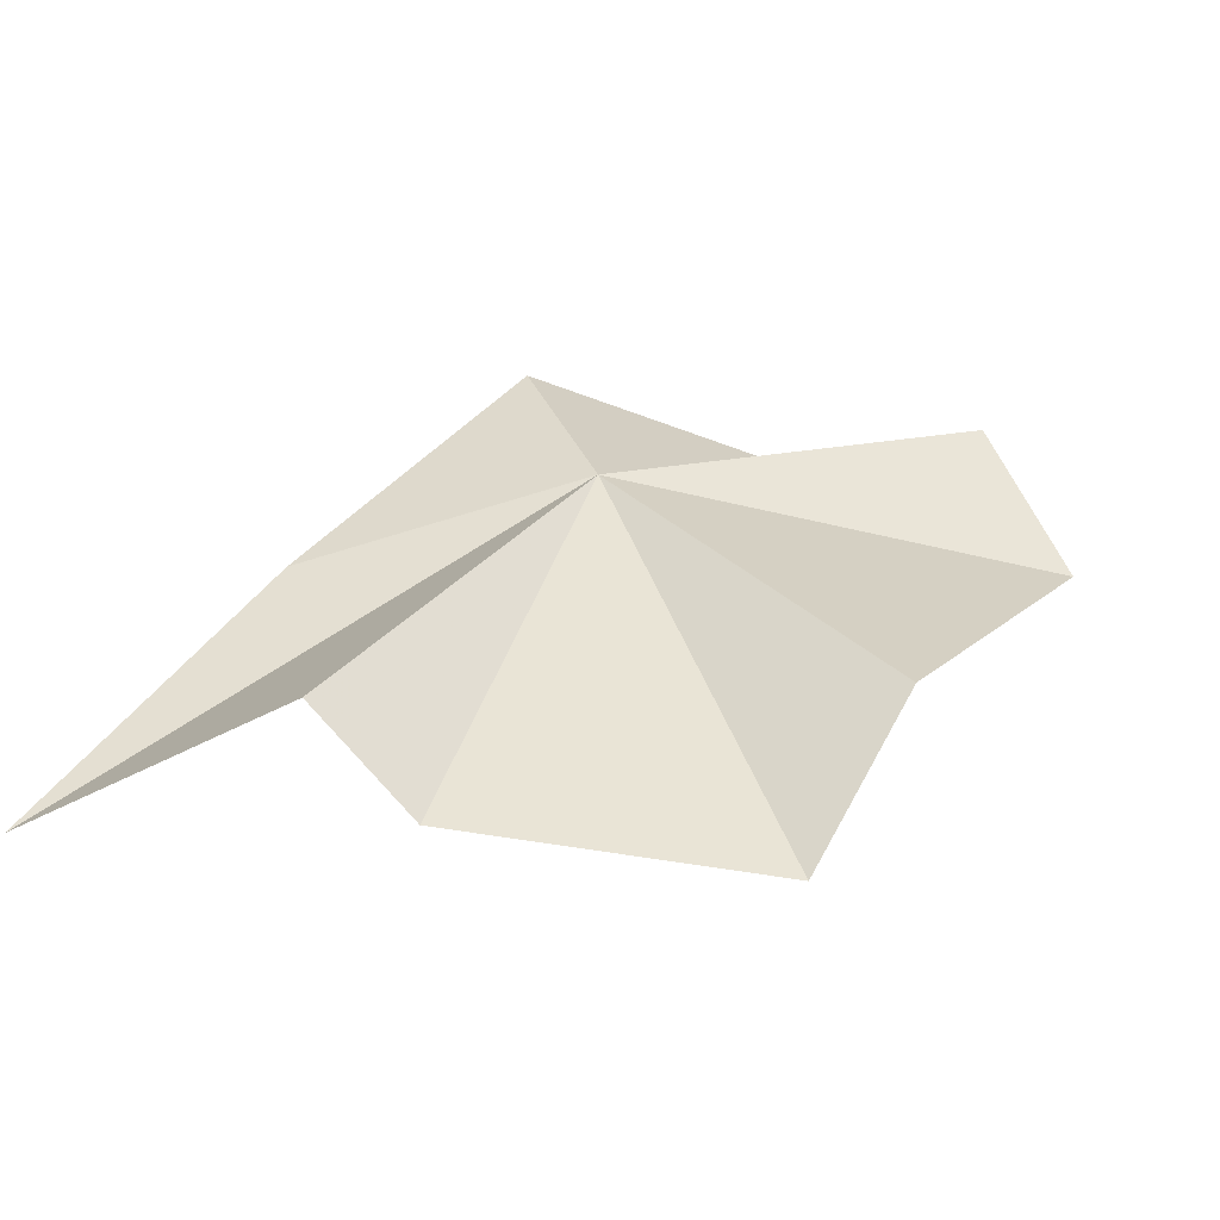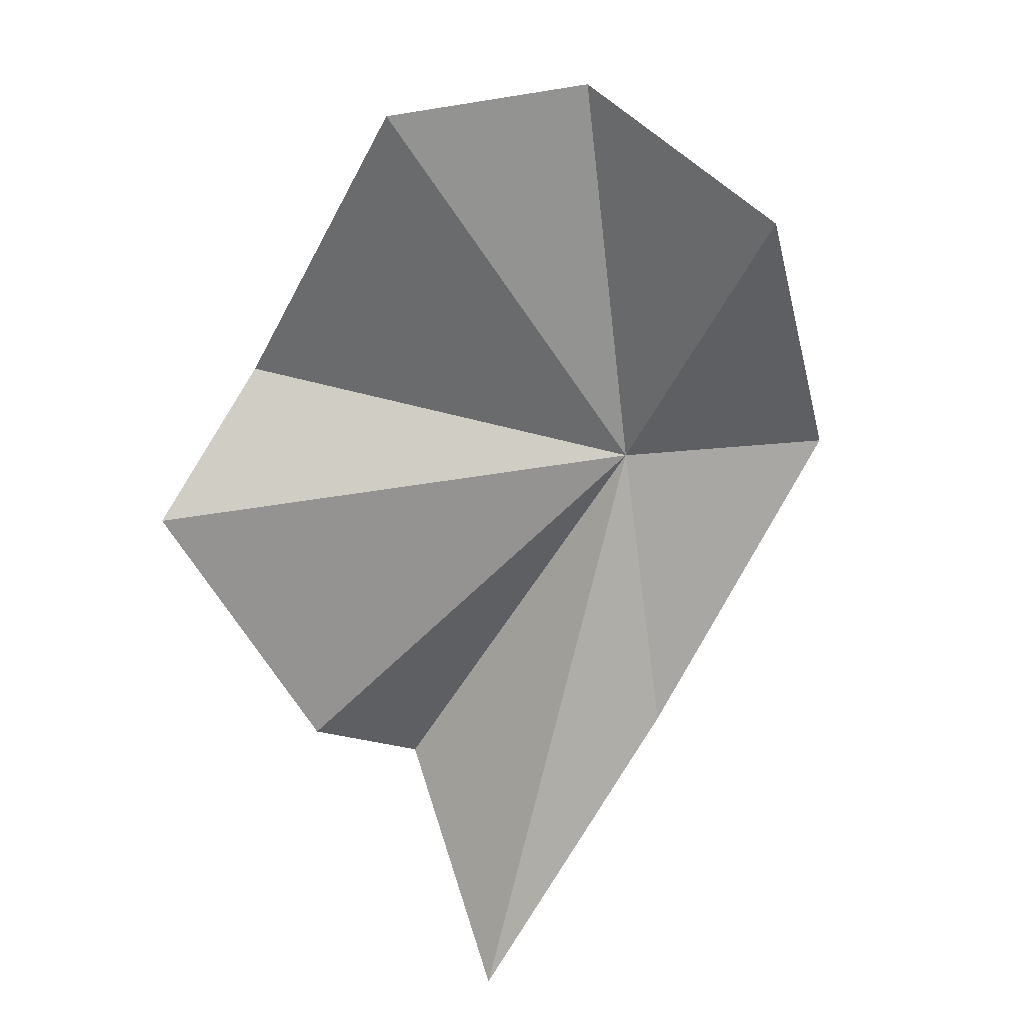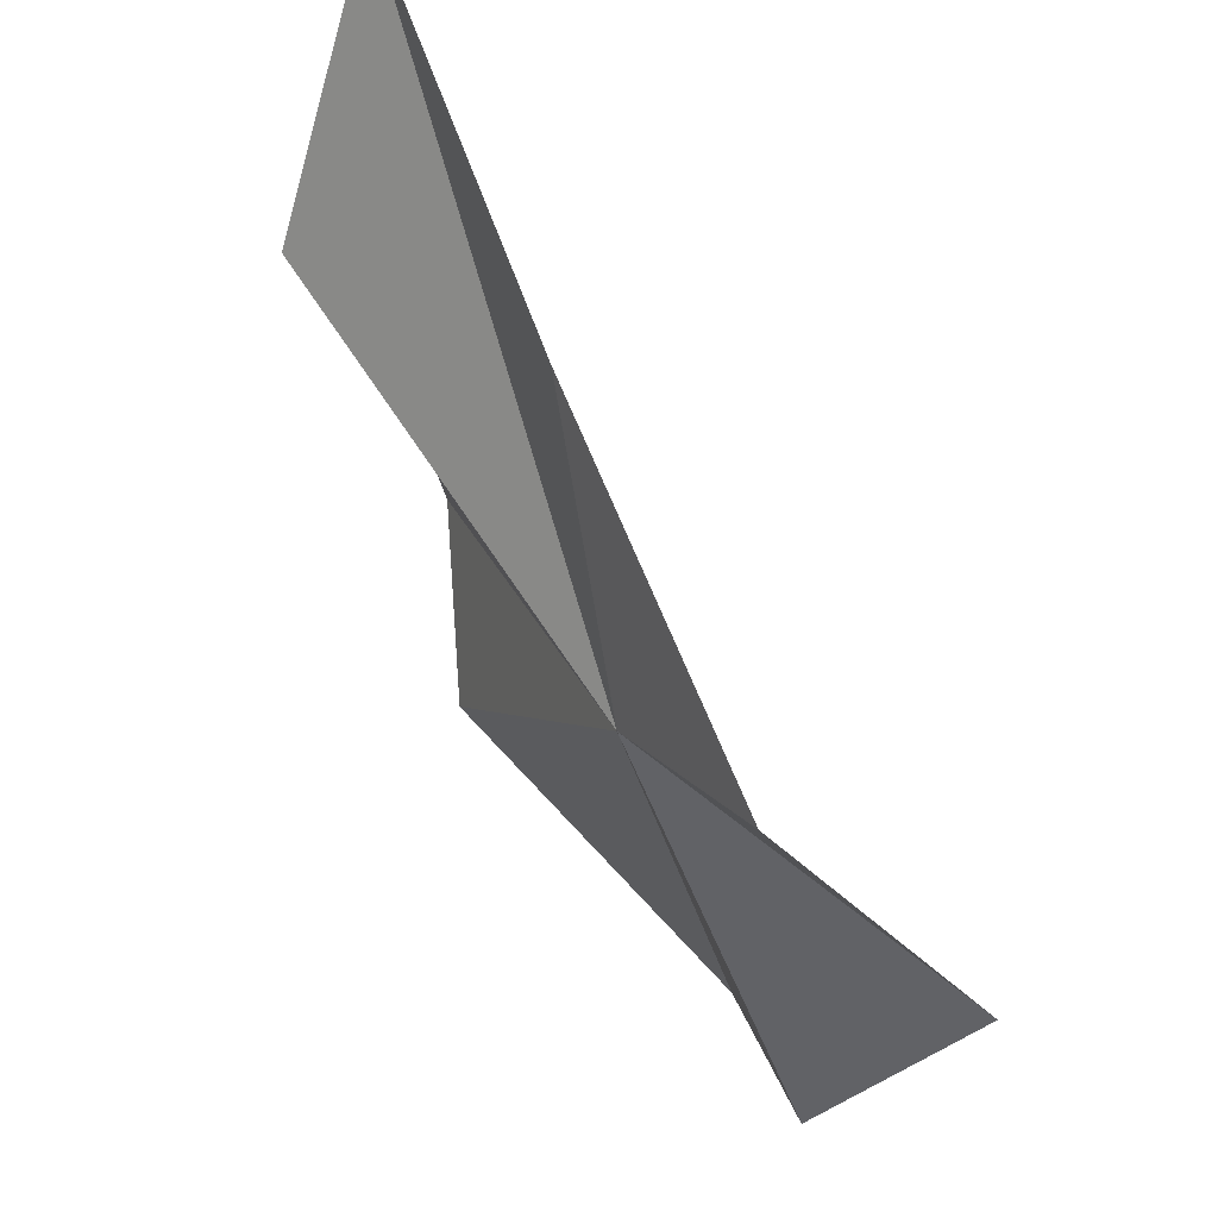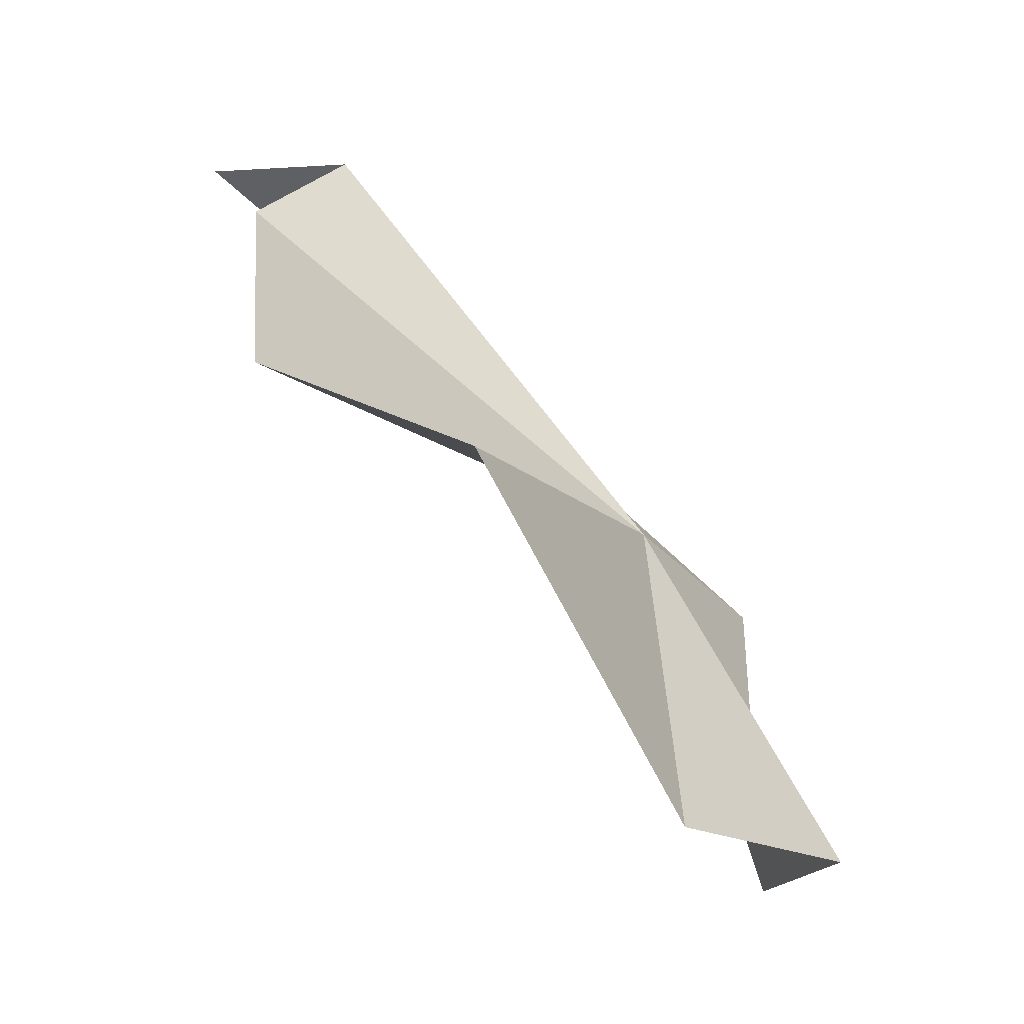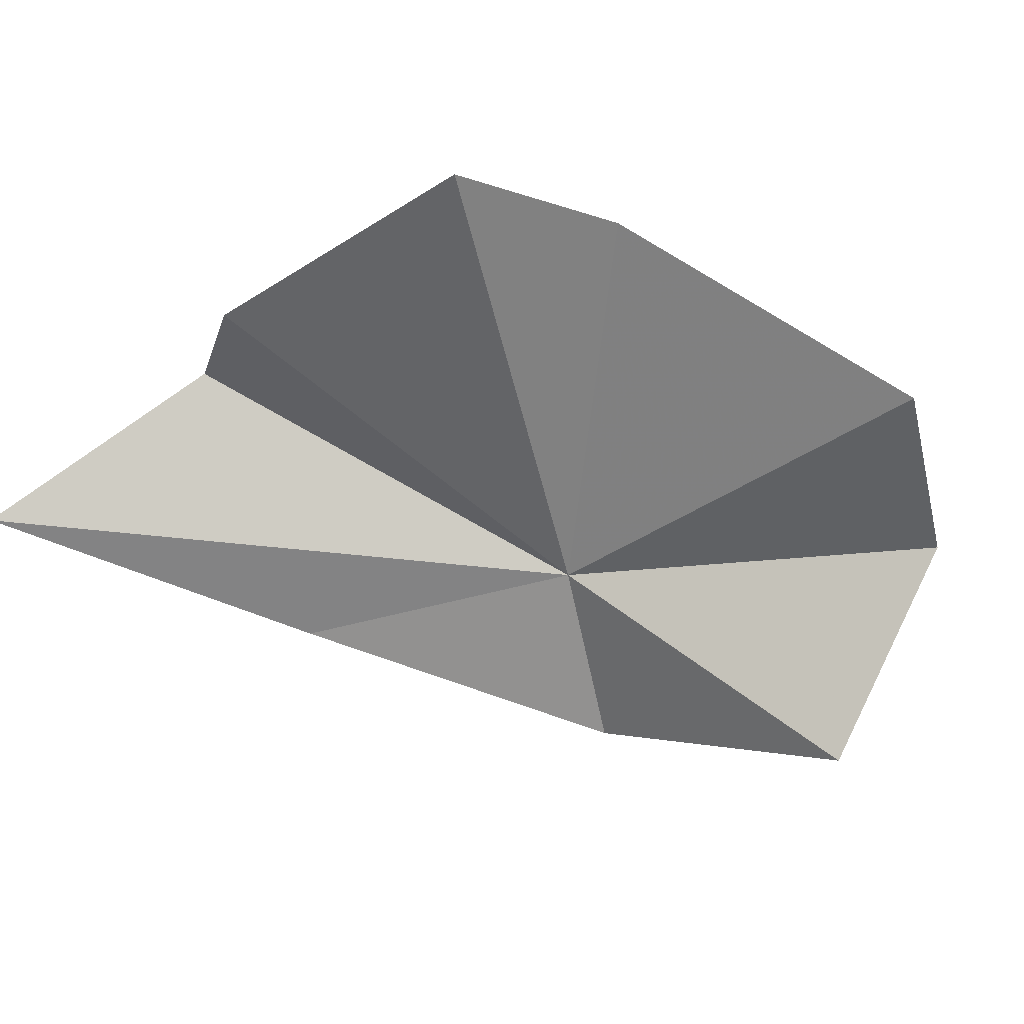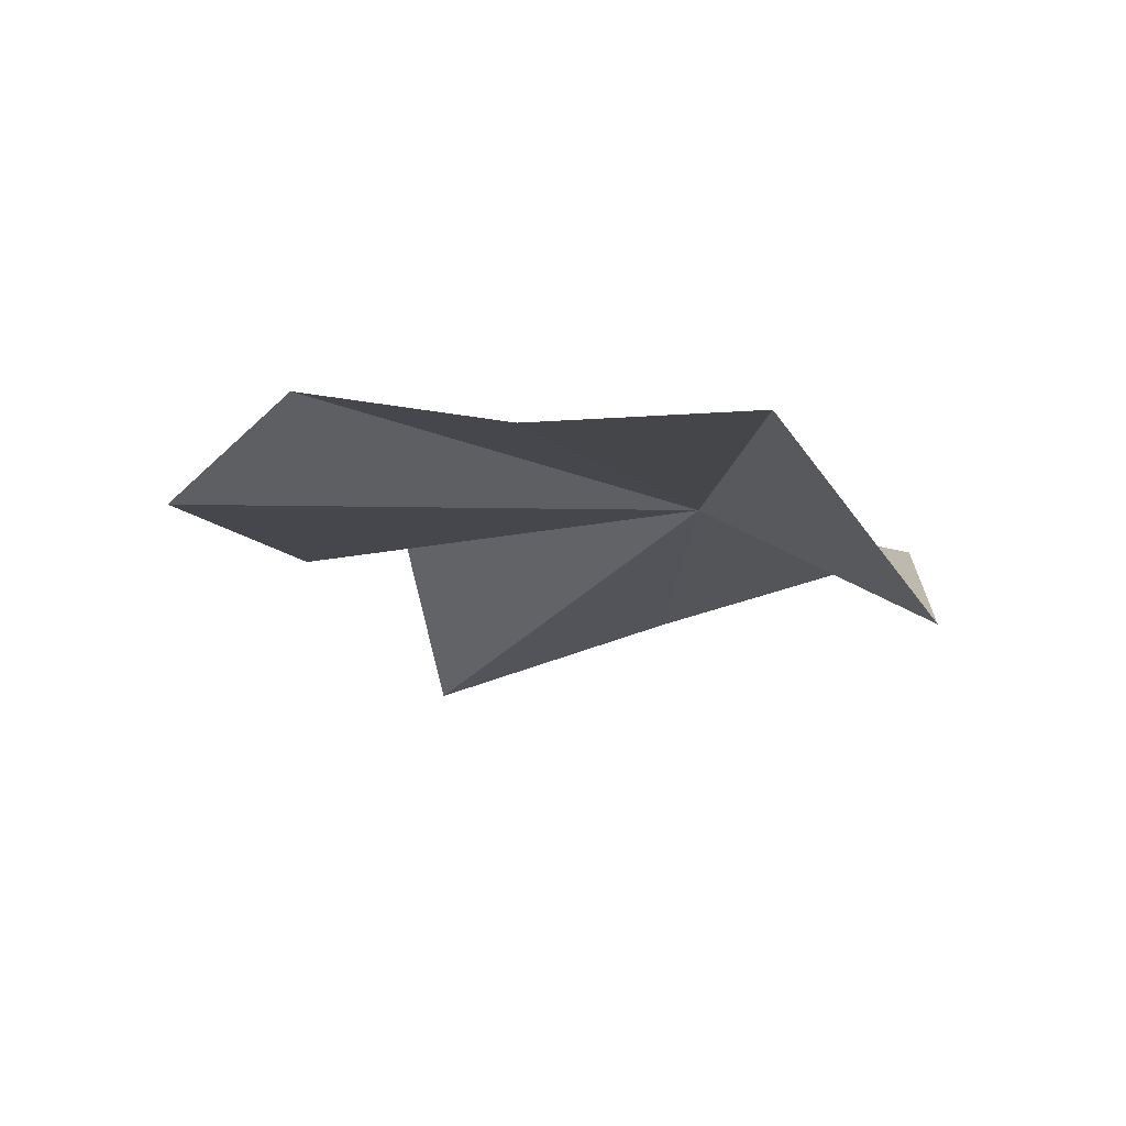
<metadata>
{"format":"obj","ext":"obj","renderer":"f3d","projection":"perspective","resolution":1024,"background":"white","views":[{"elev":43.9,"azim":106.3,"up":"+Y"},{"elev":-74.7,"azim":-136.4,"up":"+Y"},{"elev":60.8,"azim":-112.6,"up":"+Z"},{"elev":-73.1,"azim":143.6,"up":"+Z"},{"elev":-55.0,"azim":139.0,"up":"+Y"},{"elev":-19.2,"azim":-148.3,"up":"+Y"}]}
</metadata>
<code>
v 56.13 142.8 64.94
v 71.43 142.6 54.04
v 73.83 144.1 65.04
v 72.17 146.6 69.09
v 50.05 141.4 69.43
v 45.63 135.7 60.87
v 47.25 140.5 53.08
v 53.41 139.9 48.76
v 64.79 144.8 52.38
v 62.61 142 73.79
v 75.82 142 77.58
f 1 3 2
f 1 4 3
f 1 6 5
f 1 7 6
f 1 9 8
f 1 8 7
f 1 5 10
f 1 10 11
f 1 11 4
f 1 2 9

</code>
